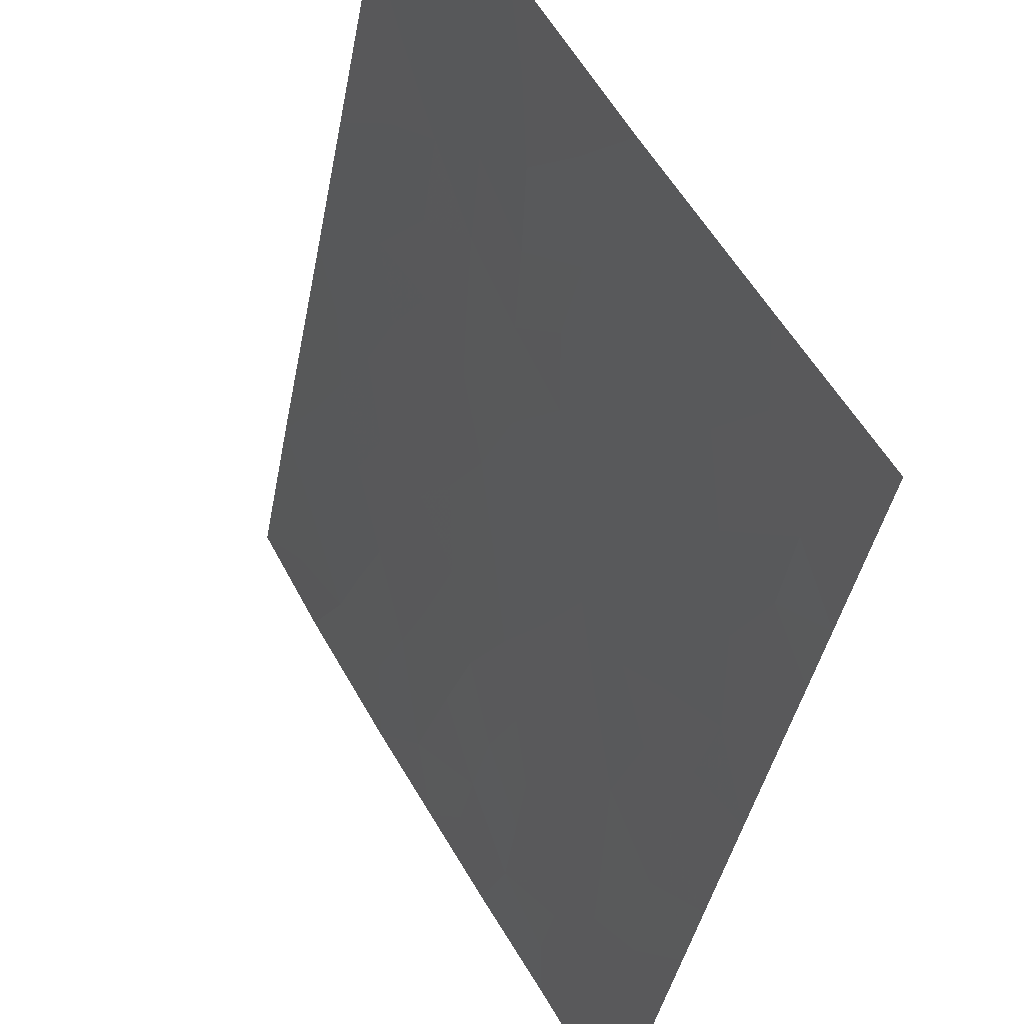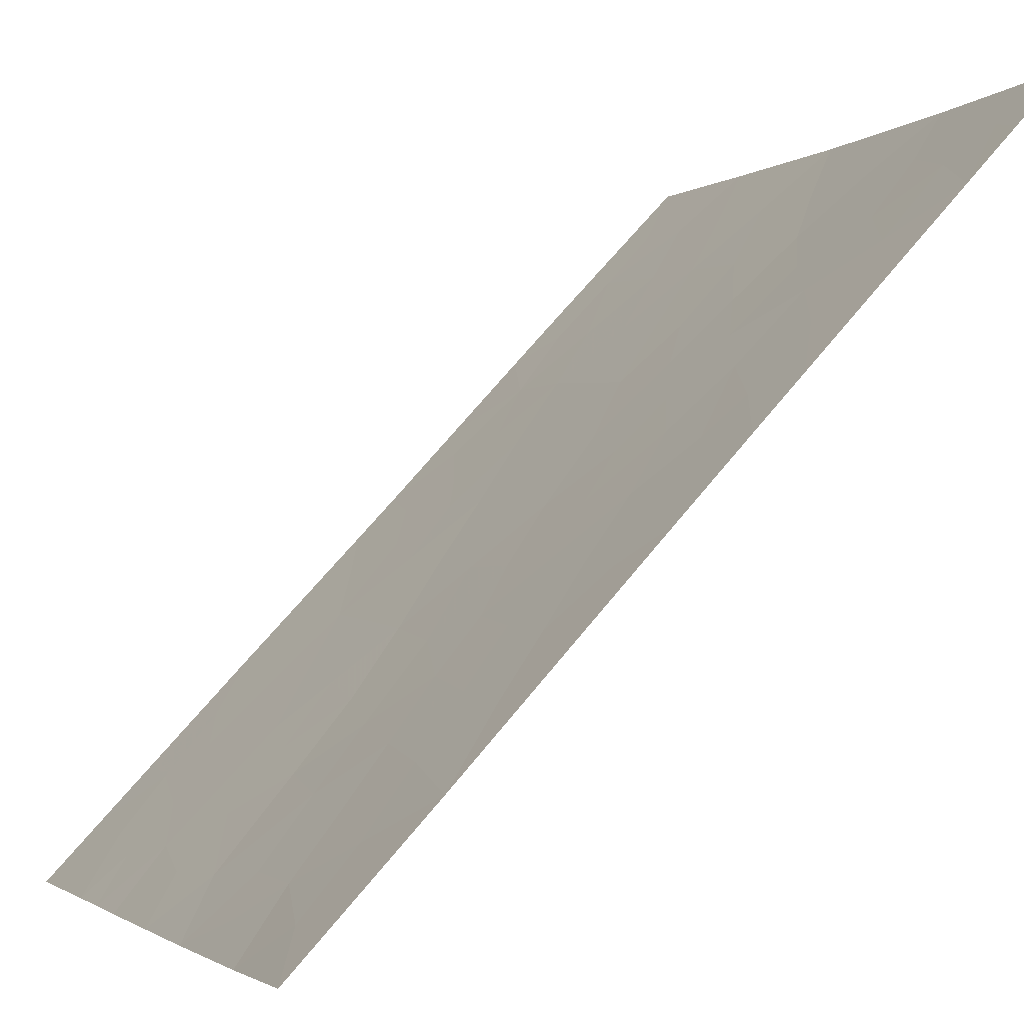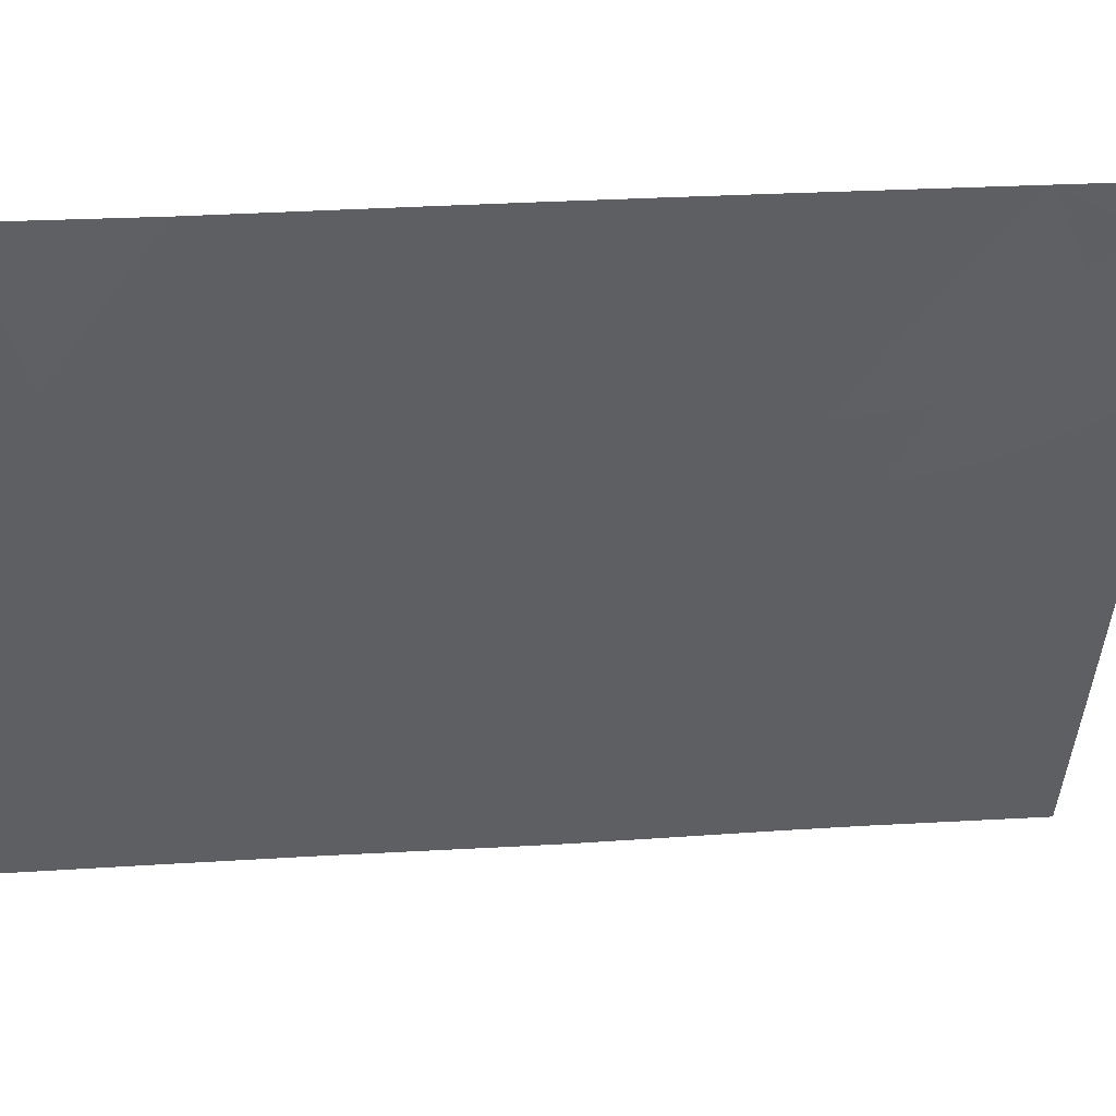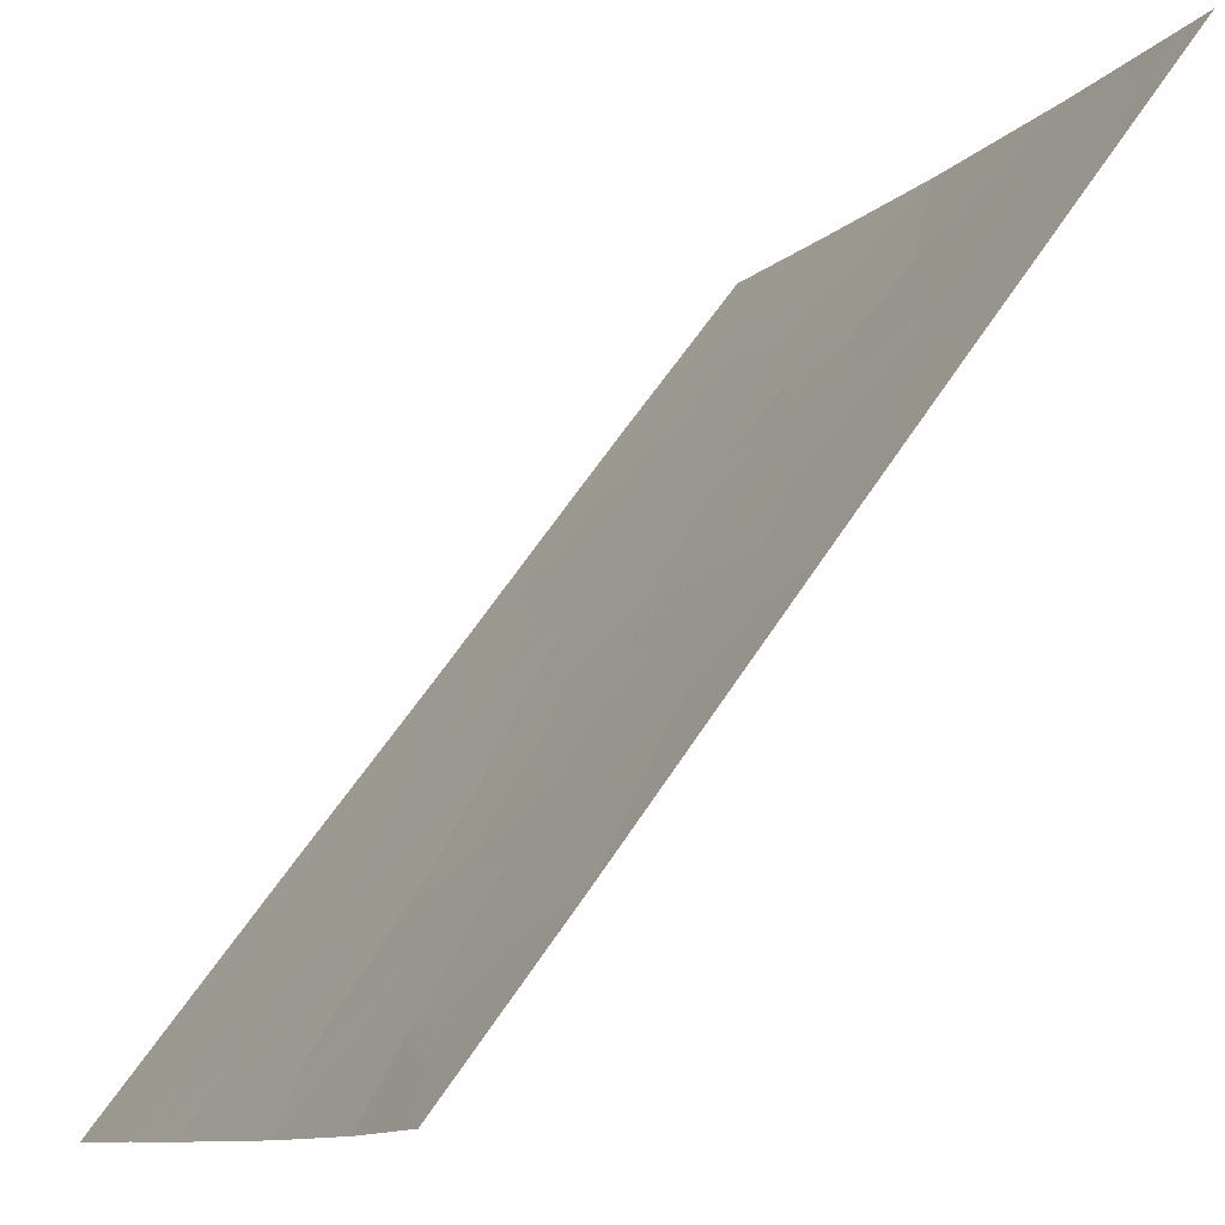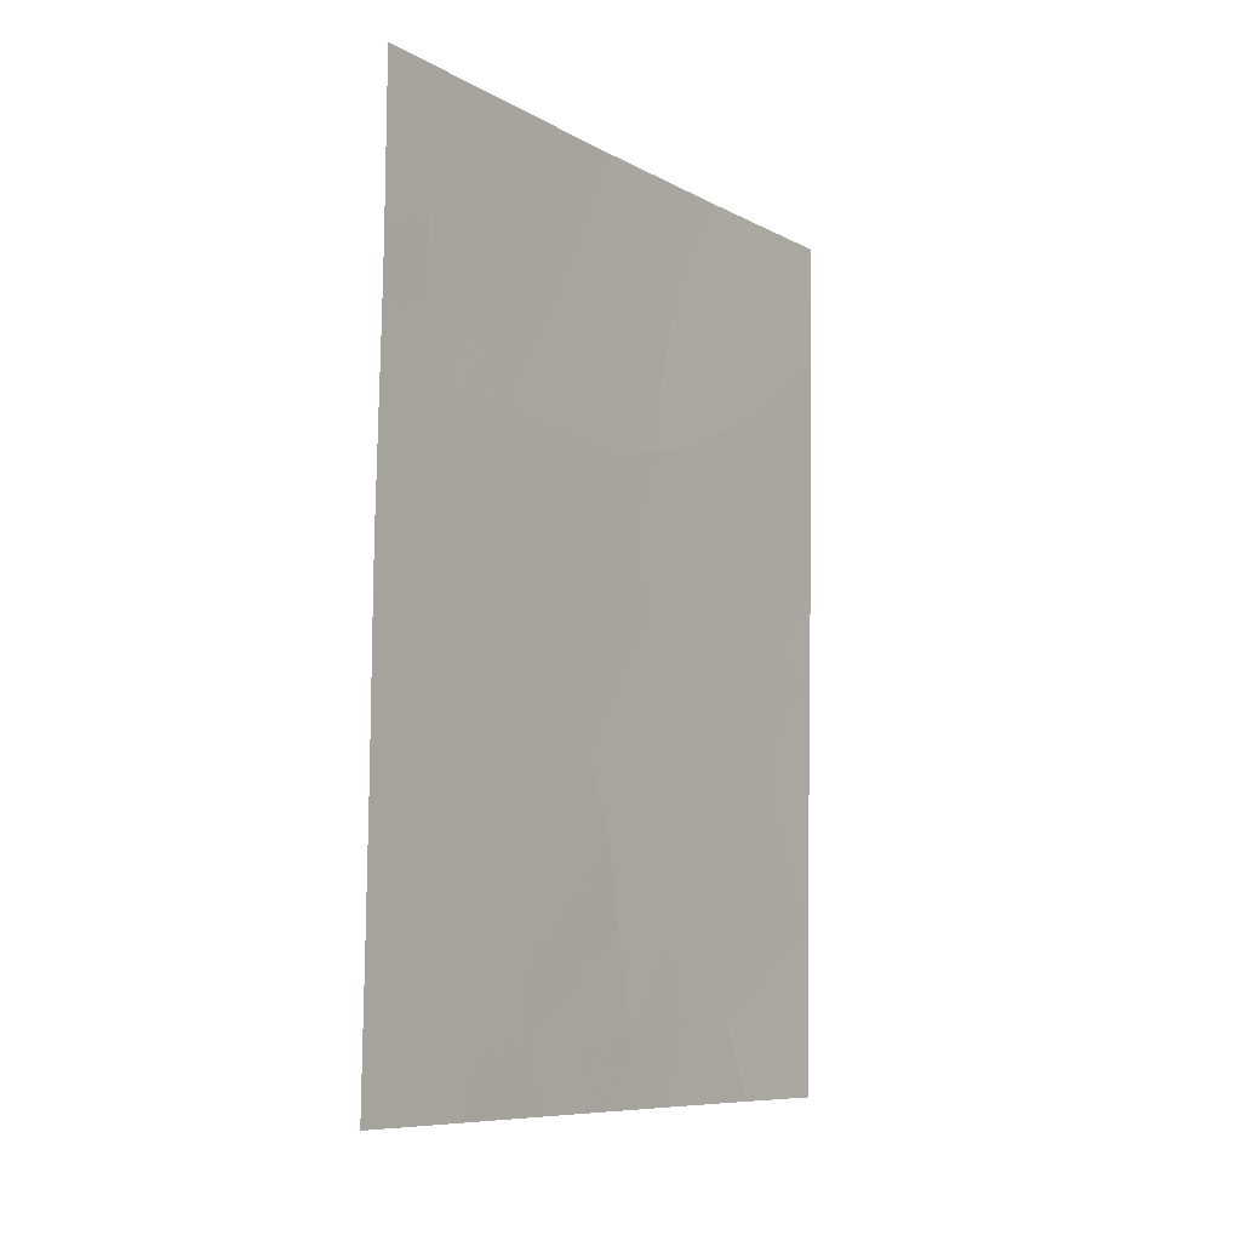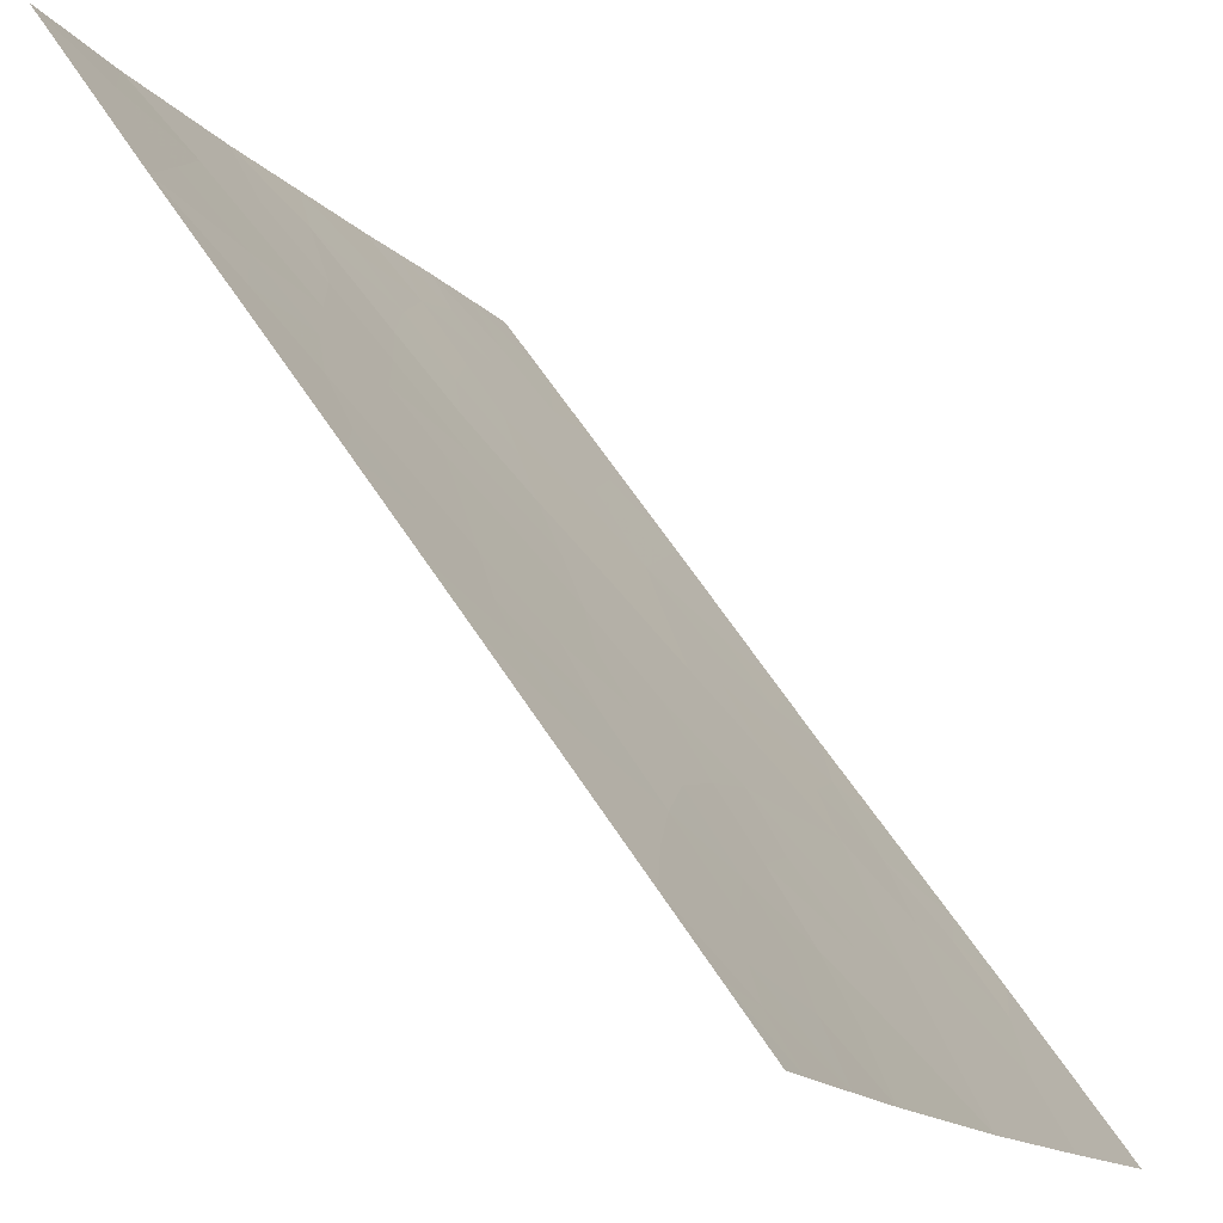
<metadata>
{"format":"obj","ext":"obj","renderer":"f3d","projection":"perspective","resolution":1024,"background":"white","views":[{"elev":-38.4,"azim":170.2,"up":"+Z"},{"elev":68.2,"azim":39.9,"up":"+Z"},{"elev":16.5,"azim":83.3,"up":"+Z"},{"elev":62.2,"azim":33.8,"up":"+Z"},{"elev":-8.8,"azim":-115.3,"up":"+Y"},{"elev":58.9,"azim":148.4,"up":"+Z"}]}
</metadata>
<code>
v -89.34 -43.88 56.11
v -89.92 -45.7 55.04
v -87.44 -42.33 59.6
v -92.03 -40.26 51.56
v -92.03 -41.17 51.55
v -92.01 -43.61 51.51
v -88.32 -48.99 57.75
v -88.08 -50 58.15
v -87.46 -39.69 59.63
v -91 -38 53.33
v -91.99 -48.1 51.49
v -90.5 -49.05 54
v -87.39 -47.72 59.52
v -87.38 -50 59.5
v -92 -46.38 51.5
v -92 -44.27 51.51
v -88.63 -38 57.49
v -88.87 -45.5 56.9
v -90.42 -43.74 54.23
v -89.84 -38 55.32
v -87.41 -45.49 59.56
v -87.47 -38 59.65
v -87.67 -38 59.28
v -89.03 -50 56.48
v -90.36 -50 54.2
v -91.1 -50 52.97
v -91.98 -50 51.47
v -92.04 -38 51.57
v -91.07 -45.55 53.07
v -88.29 -43.84 57.99
v -88.54 -42.91 57.58
v -88.34 -40.9 58.01
v -89.13 -39.78 56.58
v -90.33 -39.92 54.47
v -90.9 -41.73 53.48
v -87.9 -45.7 58.65
v -90.44 -47.25 54.14
v -88.61 -47.23 57.31
v -89.41 -49.17 55.84
v -88.62 -49.53 57.22
v -88.55 -50 57.32
v -90.47 -45.62 54.09
v -90.73 -44.64 53.68
v -90.19 -44.72 54.6
v -89.32 -45.87 56.08
v -89.68 -46.73 55.42
v -87.9 -42.52 58.76
v -91.65 -40.75 52.19
v -87.43 -43.15 59.59
v -87.82 -43.96 58.85
v -87.8 -49.38 58.71
v -87.73 -50 58.82
v -88.85 -48.98 56.82
v -89.02 -47.98 56.56
v -88.46 -48.13 57.55
v -89.64 -44.79 55.55
v -89.88 -43.81 55.17
v -92 -45.33 51.5
v -91.58 -44.84 52.23
v -91.58 -45.99 52.21
v -88.31 -39.81 58.08
v -88.74 -40.38 57.28
v -88.69 -39.54 57.38
v -88.61 -44.74 57.4
v -88.12 -44.79 58.28
v -88.4 -45.63 57.74
v -89.12 -44.78 56.47
v -91.47 -41.74 52.49
v -91.16 -42.51 53
v -91.2 -46.76 52.83
v -90.71 -46.54 53.68
v -90.86 -47.52 53.42
v -92.02 -42.39 51.53
v -90.1 -42.83 54.82
v -89.51 -42.84 55.86
v -87.4 -46.6 59.54
v -87.69 -46.61 58.99
v -88.77 -46.34 57.05
v -88.23 -46.5 58.01
v -92 -47.24 51.49
v -91.66 -47.23 52.06
v -91.56 -48.22 52.22
v -87.38 -48.86 59.51
v -87.89 -48.39 58.57
v -89.7 -41.04 55.57
v -89.73 -40.01 55.53
v -89.25 -40.76 56.37
v -87.46 -38.85 59.64
v -87.74 -38.68 59.13
v -87.96 -39.18 58.72
v -88.42 -38.85 57.86
v -88.15 -38 58.39
v -87.42 -44.35 59.58
v -87.73 -44.86 58.99
v -89.56 -47.79 55.61
v -90.04 -47.49 54.81
v -91.43 -49.09 52.43
v -91.54 -50 52.22
v -91.99 -49.05 51.48
v -90.98 -49.32 53.19
v -91 -48.52 53.17
v -92.03 -39.13 51.56
v -91.68 -38.92 52.17
v -91.52 -38 52.45
v -91.19 -38.94 52.99
v -90.73 -50 53.59
v -91.57 -43.81 52.25
v -91.19 -44.39 52.89
v -91.16 -43.37 52.97
v -88.82 -43.87 57.05
v -89.02 -43.13 56.72
v -88.92 -42.38 56.92
v -87.45 -41.01 59.62
v -87.91 -41.48 58.78
v -87.89 -40.33 58.84
v -90.46 -48.07 54.08
v -89.17 -47.04 56.32
v -88.92 -38.87 56.96
v -88.83 -41.43 57.13
v -90.89 -39.88 53.5
v -90.65 -38.95 53.93
v -90.67 -42.76 53.83
v -90.35 -41.82 54.43
v -89.48 -38.94 55.95
v -89.23 -38 56.41
v -90.2 -46.55 54.55
v -90.42 -38 54.32
v -90.07 -38.96 54.92
v -90.61 -40.84 53.99
v -89.97 -49.29 54.89
v -89.99 -48.45 54.86
v -89.69 -50 55.34
v -91.17 -40.79 53.02
v -89.85 -41.92 55.3
v -88.06 -47.41 58.31
v -90.08 -40.95 54.9
v -89.34 -41.72 56.2
v -91.63 -42.84 52.18
v -90.85 -43.78 53.49
v -88.39 -42 57.9
v -91.64 -39.76 52.23
v -91.3 -47.65 52.67
v -88.02 -43.09 58.52
f 24 40 41
f 42 43 44
f 5 4 48
f 49 50 143
f 14 52 51
f 56 44 57
f 58 59 60
f 61 62 63
f 64 65 66
f 45 56 67
f 138 68 69
f 70 71 72
f 6 73 138
f 74 75 57
f 76 13 77
f 78 66 79
f 11 80 81
f 83 51 84
f 88 9 89
f 91 92 90
f 65 50 94
f 97 98 99
f 97 82 101
f 104 105 103
f 106 26 100
f 16 6 107
f 108 109 139
f 60 70 81
f 67 110 64
f 111 31 110
f 111 75 112
f 84 55 135
f 113 114 115
f 116 101 72
f 45 78 117
f 91 63 118
f 120 105 121
f 122 123 74
f 124 125 118
f 42 126 71
f 96 126 46
f 127 128 121
f 86 128 124
f 129 136 123
f 130 131 39
f 96 131 116
f 120 129 133
f 48 133 68
f 61 90 115
f 40 7 8
f 8 41 40
f 2 42 44
f 42 29 43
f 44 43 19
f 2 45 46
f 3 49 47
f 49 93 50
f 8 51 52
f 51 8 7
f 53 39 54
f 55 54 38
f 1 56 57
f 56 2 44
f 57 44 19
f 15 58 60
f 58 16 59
f 60 59 29
f 61 32 62
f 63 62 33
f 18 64 66
f 64 30 65
f 18 45 67
f 45 2 56
f 67 56 1
f 70 29 71
f 72 71 37
f 48 68 5
f 19 74 57
f 74 134 75
f 57 75 1
f 38 78 79
f 78 18 66
f 80 15 81
f 13 83 84
f 83 14 51
f 84 51 7
f 85 136 86
f 87 86 33
f 22 88 23
f 89 23 88
f 9 90 89
f 61 91 90
f 91 17 92
f 93 21 94
f 36 94 21
f 36 65 94
f 65 30 50
f 94 50 93
f 46 95 96
f 11 82 99
f 97 26 98
f 99 98 27
f 12 100 101
f 4 102 141
f 102 28 103
f 28 104 103
f 104 10 105
f 103 105 141
f 25 106 12
f 100 12 106
f 107 6 138
f 29 108 43
f 108 107 109
f 15 60 81
f 60 29 70
f 81 70 142
f 4 141 48
f 18 67 64
f 67 1 110
f 64 110 30
f 1 111 110
f 110 31 30
f 111 1 75
f 112 75 137
f 84 7 55
f 9 113 115
f 113 3 114
f 115 114 32
f 37 116 72
f 116 12 101
f 72 101 142
f 46 45 117
f 45 18 78
f 117 78 38
f 29 59 108
f 108 59 107
f 17 91 118
f 91 61 63
f 118 63 33
f 34 120 121
f 120 141 105
f 121 105 10
f 19 122 74
f 122 35 123
f 33 124 118
f 124 20 125
f 118 125 17
f 69 35 122
f 109 122 139
f 29 42 71
f 42 2 126
f 71 126 37
f 96 37 126
f 46 126 2
f 117 38 54
f 95 54 39
f 135 38 79
f 77 135 79
f 10 127 121
f 127 20 128
f 121 128 34
f 33 86 124
f 86 34 128
f 124 128 20
f 35 129 123
f 24 132 39
f 37 96 116
f 116 131 12
f 12 131 130
f 132 25 130
f 120 34 129
f 133 129 35
f 32 140 119
f 32 61 115
f 115 90 9
f 87 62 119
f 95 39 131
f 87 33 62
f 119 62 32
f 96 95 131
f 12 130 25
f 85 86 87
f 117 54 95
f 66 65 36
f 77 36 21
f 79 66 36
f 137 85 87
f 74 123 134
f 46 117 95
f 134 85 137
f 77 21 76
f 112 137 119
f 136 34 86
f 59 16 107
f 129 34 136
f 39 132 130
f 69 122 109
f 137 75 134
f 53 40 24
f 107 138 109
f 77 79 36
f 89 90 92
f 89 92 23
f 100 26 97
f 100 97 101
f 135 55 38
f 123 136 134
f 138 73 68
f 137 87 119
f 136 85 134
f 140 31 112
f 119 140 112
f 109 138 69
f 68 73 5
f 108 139 43
f 3 47 114
f 82 97 99
f 43 139 19
f 31 140 143
f 140 32 114
f 139 122 19
f 133 141 120
f 48 141 133
f 68 133 35
f 69 68 35
f 72 142 70
f 11 81 82
f 142 101 82
f 112 31 111
f 47 140 114
f 49 143 47
f 31 143 30
f 30 143 50
f 141 102 103
f 55 7 53
f 24 39 53
f 53 54 55
f 53 7 40
f 143 140 47
f 81 142 82
f 13 84 135
f 13 135 77

</code>
